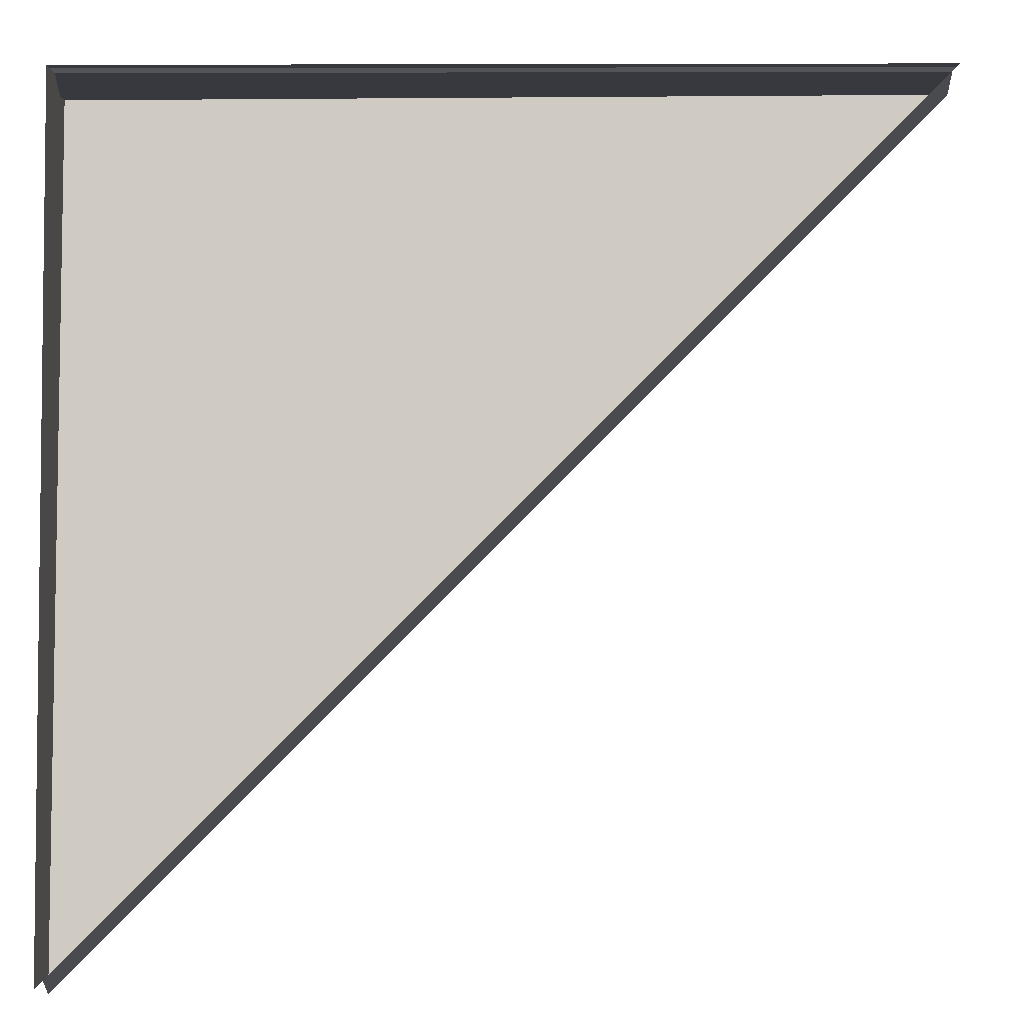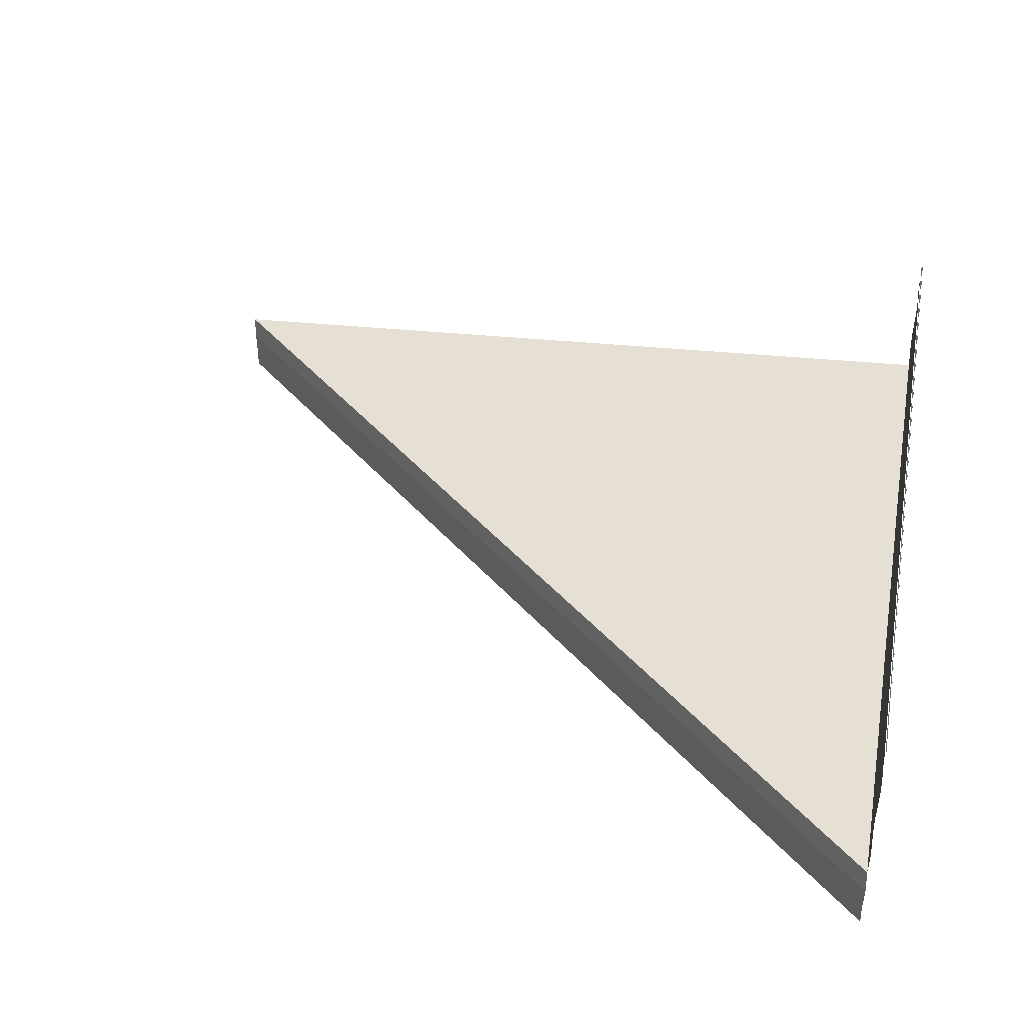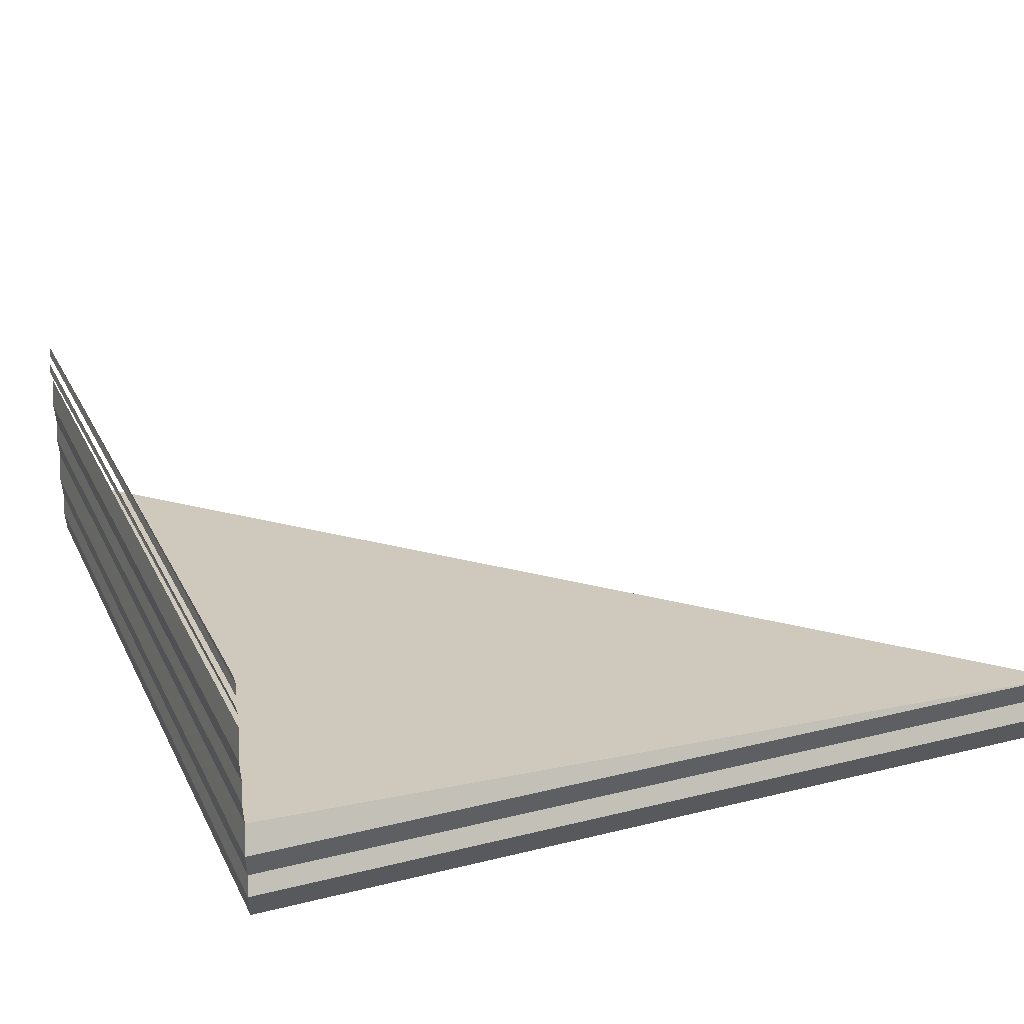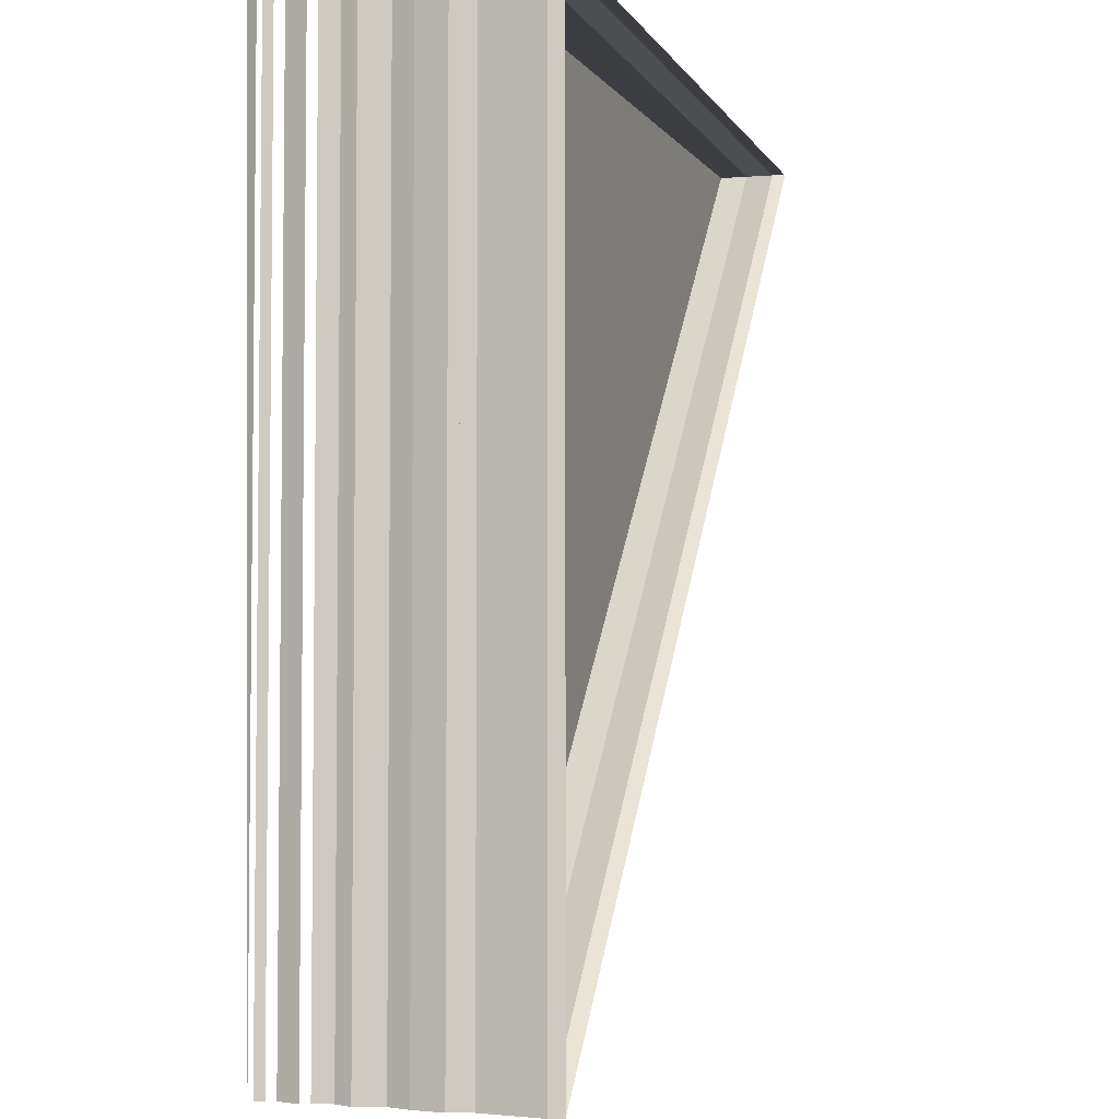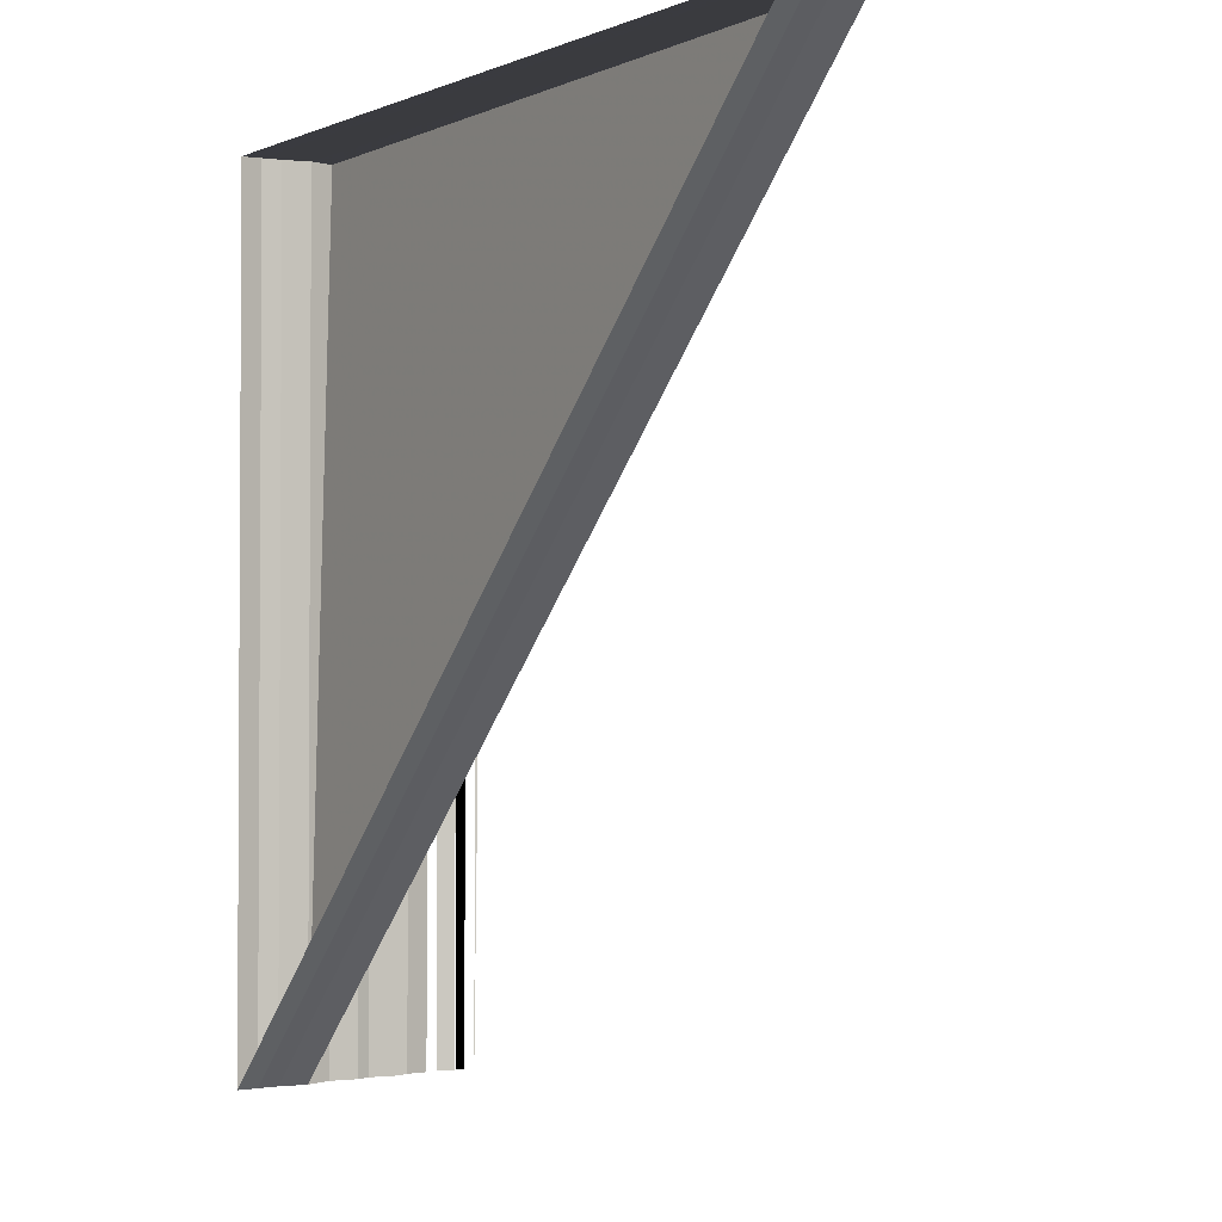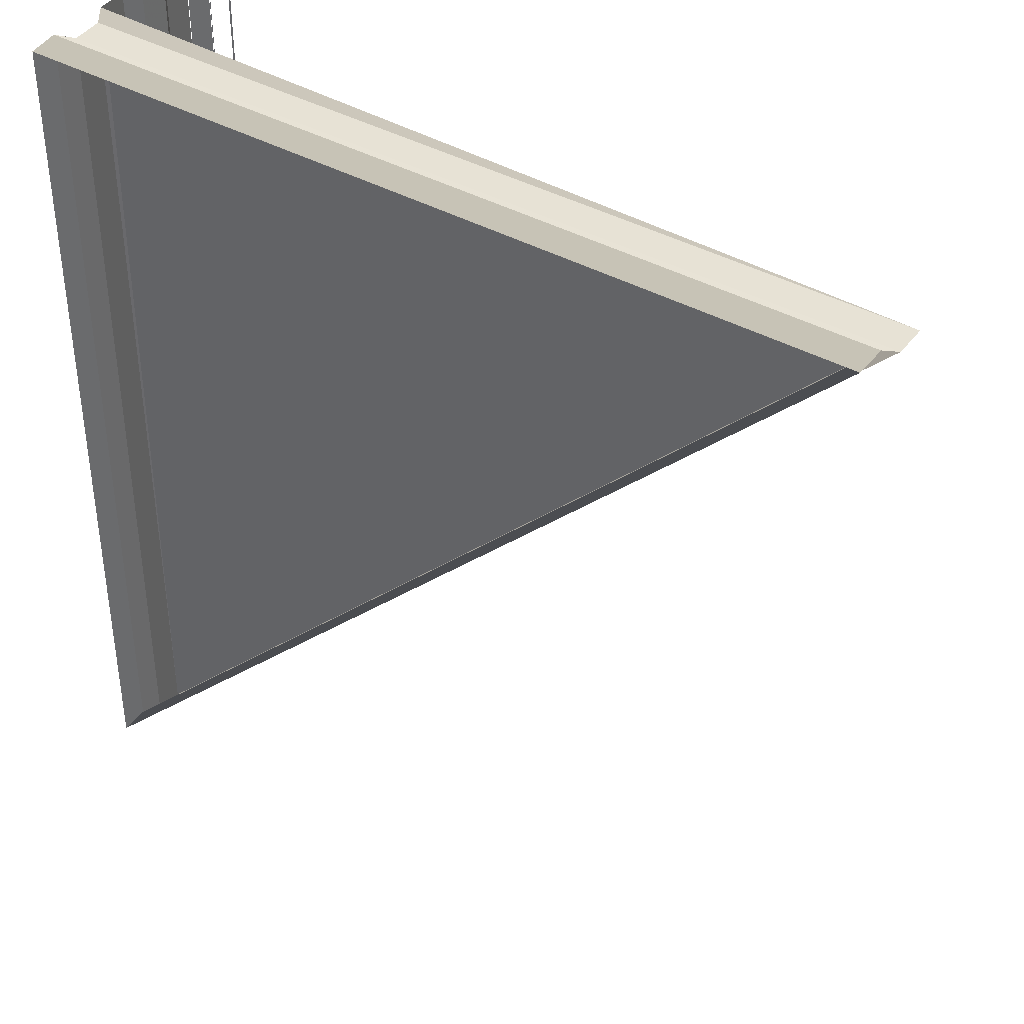
<metadata>
{"format":"obj","ext":"obj","renderer":"f3d","projection":"perspective","resolution":1024,"background":"white","views":[{"elev":-4.0,"azim":-179.5,"up":"+Y"},{"elev":37.5,"azim":10.2,"up":"+Z"},{"elev":26.0,"azim":158.4,"up":"+Z"},{"elev":-3.6,"azim":105.6,"up":"+Y"},{"elev":-2.3,"azim":-122.7,"up":"+Y"},{"elev":39.5,"azim":-144.4,"up":"+Y"}]}
</metadata>
<code>
o 7213
v 2243 1888 22.22
v 2243 1888 22.22
v 2243 1888 22.22
v 2243 1888 22.22
v 2243 1888 22.22
v 2243 1888 22.22
v 2243 1888 22.22
v 2243 1888 22.22
v 2243 1888 22.22
v 2243 1888 22.22
v 2243 1888 22.22
v 2243 1888 22.22
v 2243 1888 22.22
v 2243 1888 22.22
v 2243 1888 22.22
v 2243 1888 22.22
v 2243 1888 22.22
v 2243 1888 22.22
v 2243 1888 22.22
v 2243 1888 22.22
v 2243 1888 22.22
v 2243 1888 22.22
v 2243 1888 22.22
v 2243 1888 22.22
v 2243 1888 22.22
v 2243 1888 22.22
v 2243 1888 22.22
v 2243 1888 22.22
v 2243 1888 22.22
v 2243 1888 22.22
v 2243 1888 22.22
v 2243 1888 22.22
v 2243 1888 22.22
v 2243 1888 22.22
v 2243 1888 22.22
v 2243 1888 22.22
v 2243 1888 22.22
v 2243 1888 22.22
v 2243 1888 22.22
v 2243 1888 22.22
v 2243 1888 22.22
v 2243 1888 22.22
v 2243 1888 22.22
v 2243 1888 22.22
v 2243 1888 22.22
v 2243 1888 22.22
v 2243 1888 22.22
v 2243 1888 22.22
v 2243 1888 22.22
v 2243 1888 22.22
v 2243 1888 22.22
v 2243 1888 22.22
v 2243 1888 22.22
v 2243 1888 22.22
v 2243 1888 22.22
v 2243 1888 22.22
v 2243 1888 22.22
v 2243 1888 22.22
v 2243 1888 22.22
v 2243 1888 22.22
v 2243 1888 22.22
v 2243 1888 22.22
v 2243 1888 22.22
v 2243 1888 22.22
v 2243 1888 22.22
v 2243 1888 22.22
v 2243 1888 22.22
v 2243 1888 22.22
v 2243 1888 22.22
v 2243 1888 22.22
v 2243 1888 22.22
v 2243 1888 22.22
v 2243 1888 22.22
v 2243 1888 22.22
v 2243 1888 22.22
v 2243 1888 22.22
v 2243 1888 22.22
v 2243 1888 22.22
v 2243 1888 22.22
v 2243 1888 22.22
v 2243 1888 22.22
v 2243 1888 22.22
v 2243 1888 22.22
v 2243 1888 22.22
v 2243 1888 22.22
v 2243 1888 22.22
v 2243 1888 22.22
v 2243 1888 22.22
v 2243 1888 22.22
v 2243 1888 22.22
v 2243 1888 22.22
v 2243 1888 22.22
v 2243 1888 22.22
v 2243 1888 22.22
v 2243 1888 22.22
v 2243 1888 22.22
v 2243 1888 22.22
v 2243 1888 22.22
v 2243 1888 22.22
v 2243 1888 22.22
v 2243 1888 22.22
v 2243 1888 22.22
v 2243 1888 22.22
v 2243 1888 22.22
v 2243 1888 22.22
v 2243 1888 22.22
v 2243 1888 22.22
v 2243 1888 22.22
v 2243 1888 22.22
v 2243 1888 22.22
v 2243 1888 22.22
v 2243 1888 22.22
v 2243 1888 22.22
v 2243 1888 22.22
v 2243 1888 22.22
f 1 2 3
f 3 4 5
f 4 6 7
f 5 8 9
f 8 7 10
f 11 10 12
f 13 14 11
f 14 15 16
f 17 18 15
f 19 17 13
f 20 21 19
f 22 16 23
f 24 23 25
f 26 27 25
f 28 27 29
f 9 30 25
f 28 31 32
f 32 33 34
f 35 36 30
f 37 35 24
f 38 39 36
f 40 38 37
f 41 42 39
f 43 41 40
f 44 45 43
f 46 47 48
f 48 49 50
f 51 52 53
f 53 54 55
f 56 57 58
f 58 59 60
f 61 62 63
f 63 64 65
f 66 67 68
f 68 69 70
f 71 72 73
f 73 74 75
f 76 77 78
f 78 79 80
f 81 82 83
f 83 84 85
f 86 87 88
f 88 89 90
f 91 92 93
f 93 94 95
f 96 97 98
f 98 99 100
f 101 102 103
f 103 104 105
f 106 107 108
f 108 109 110
f 111 112 113
f 114 115 113

</code>
